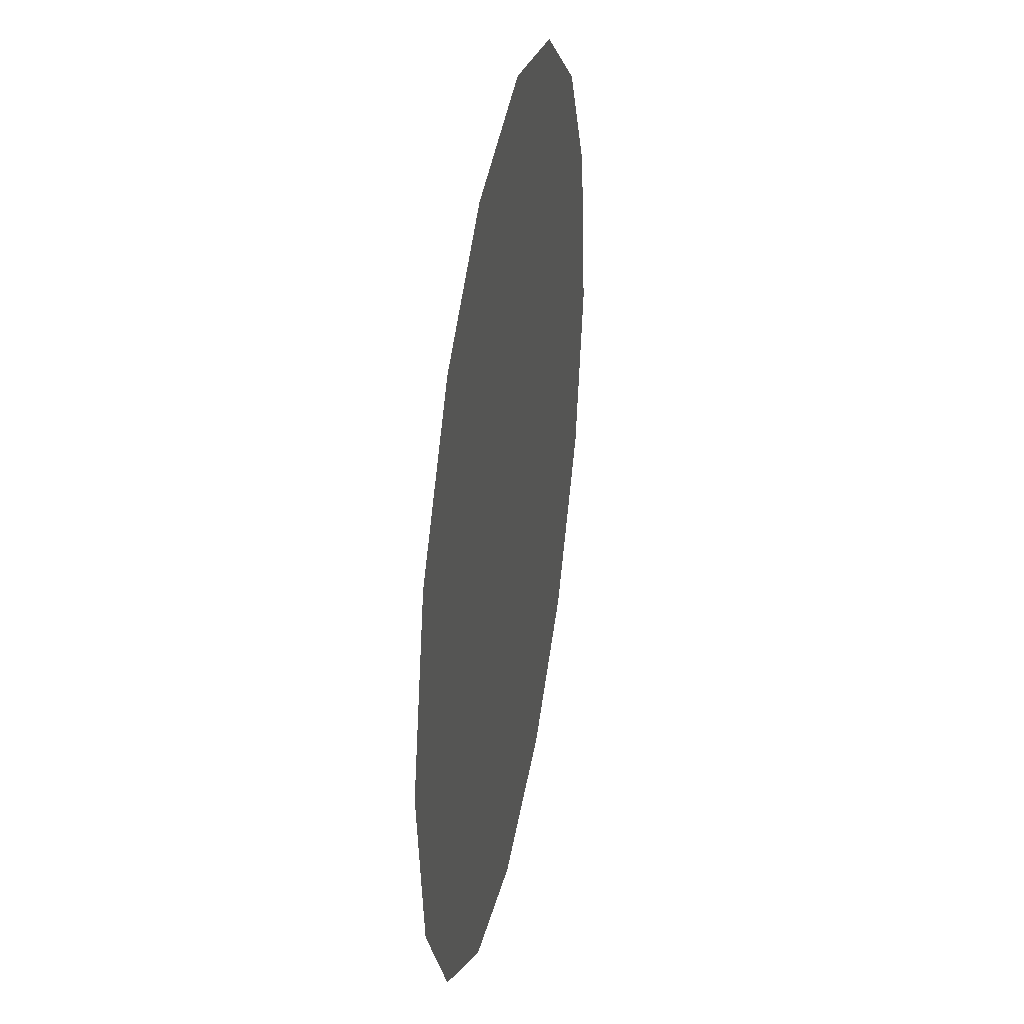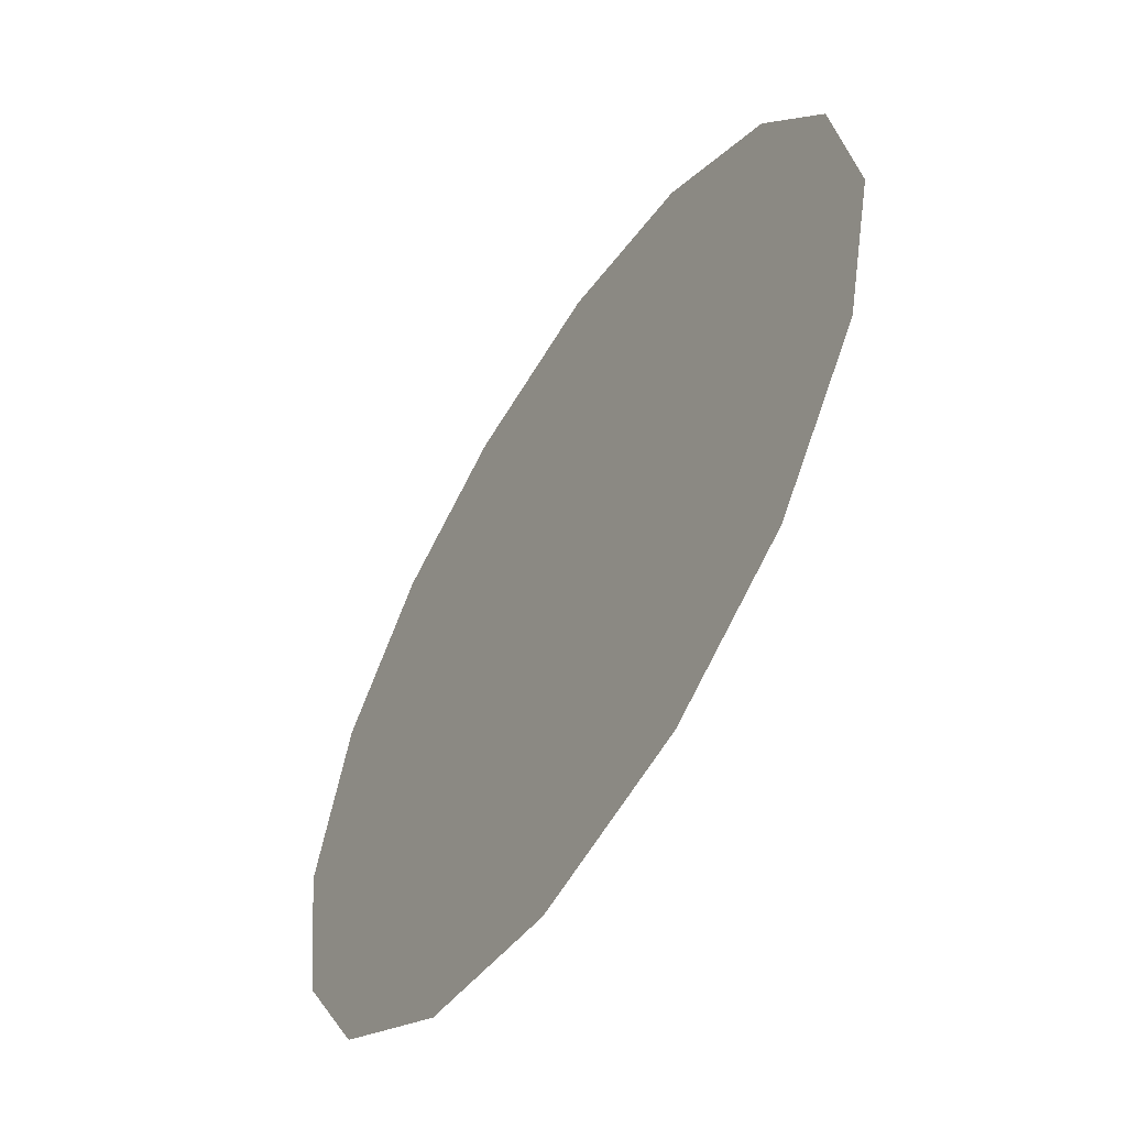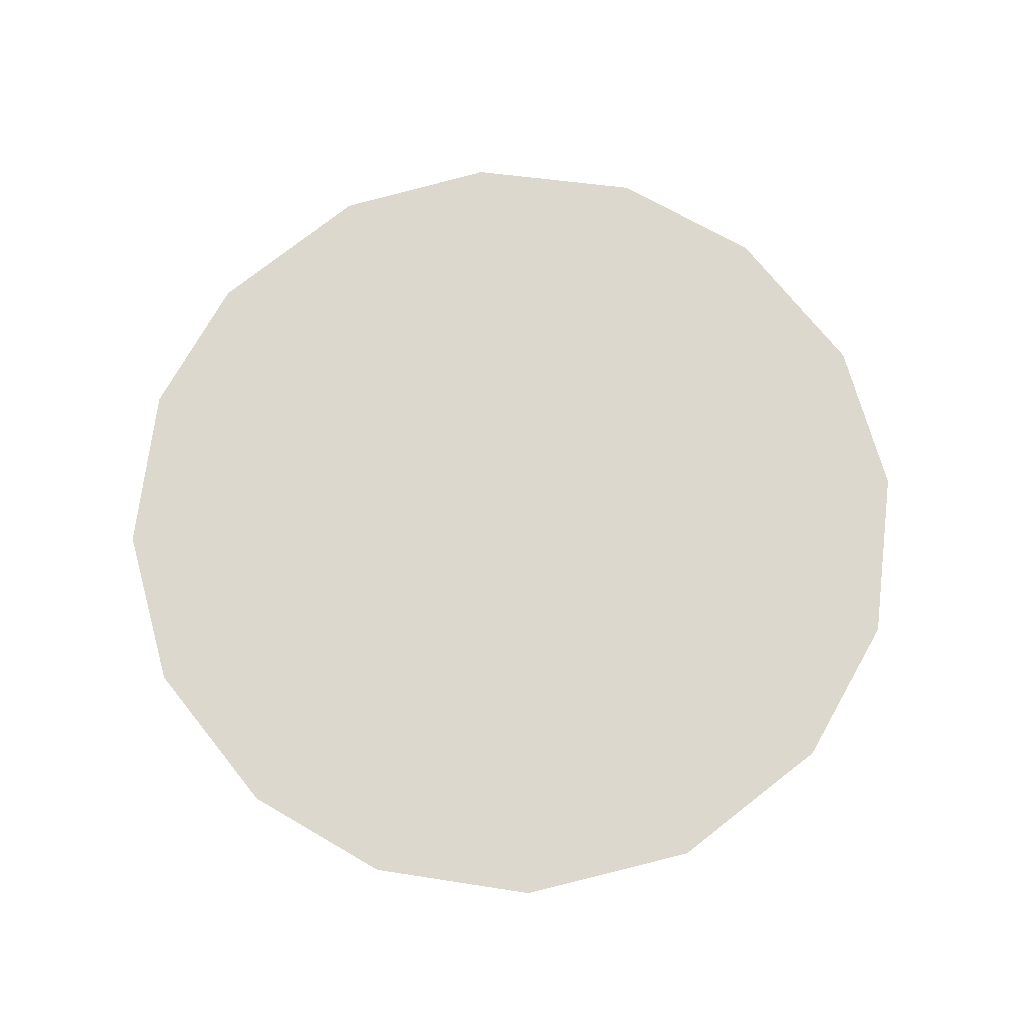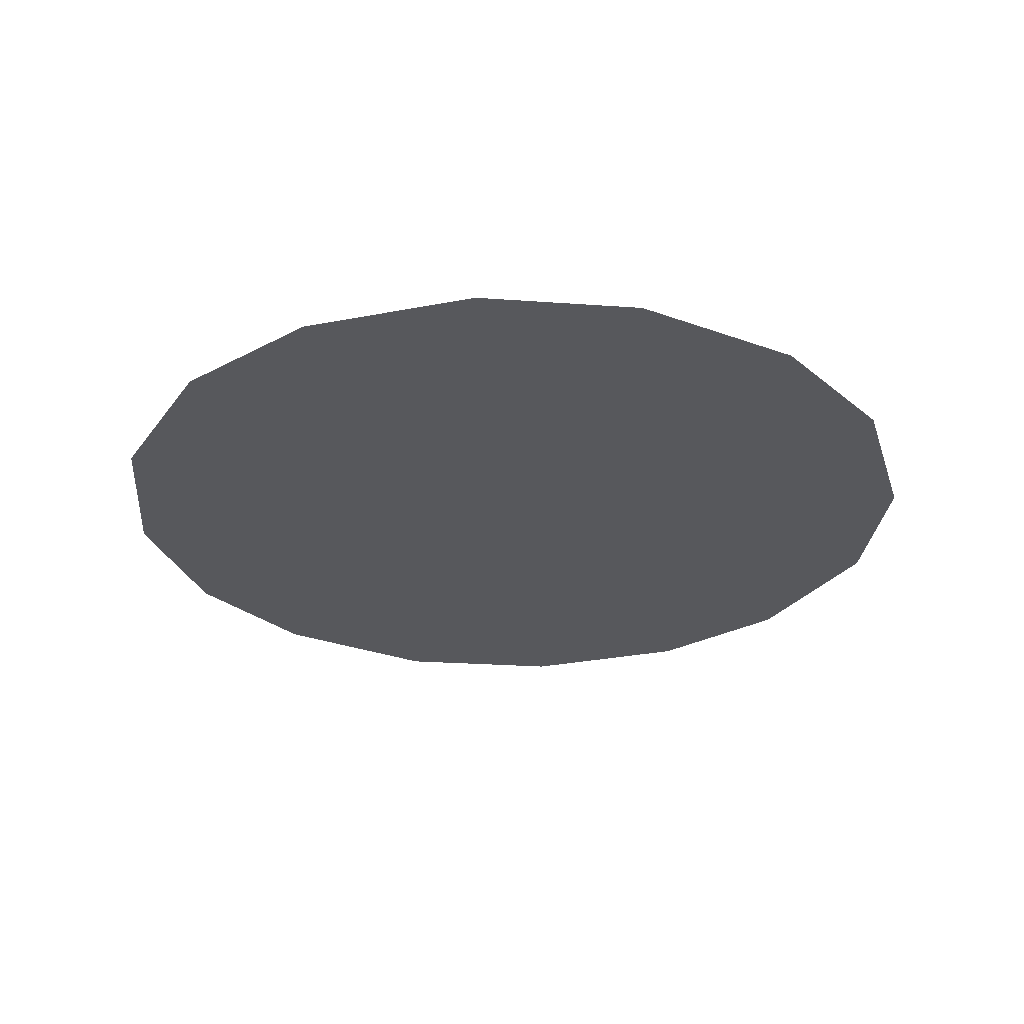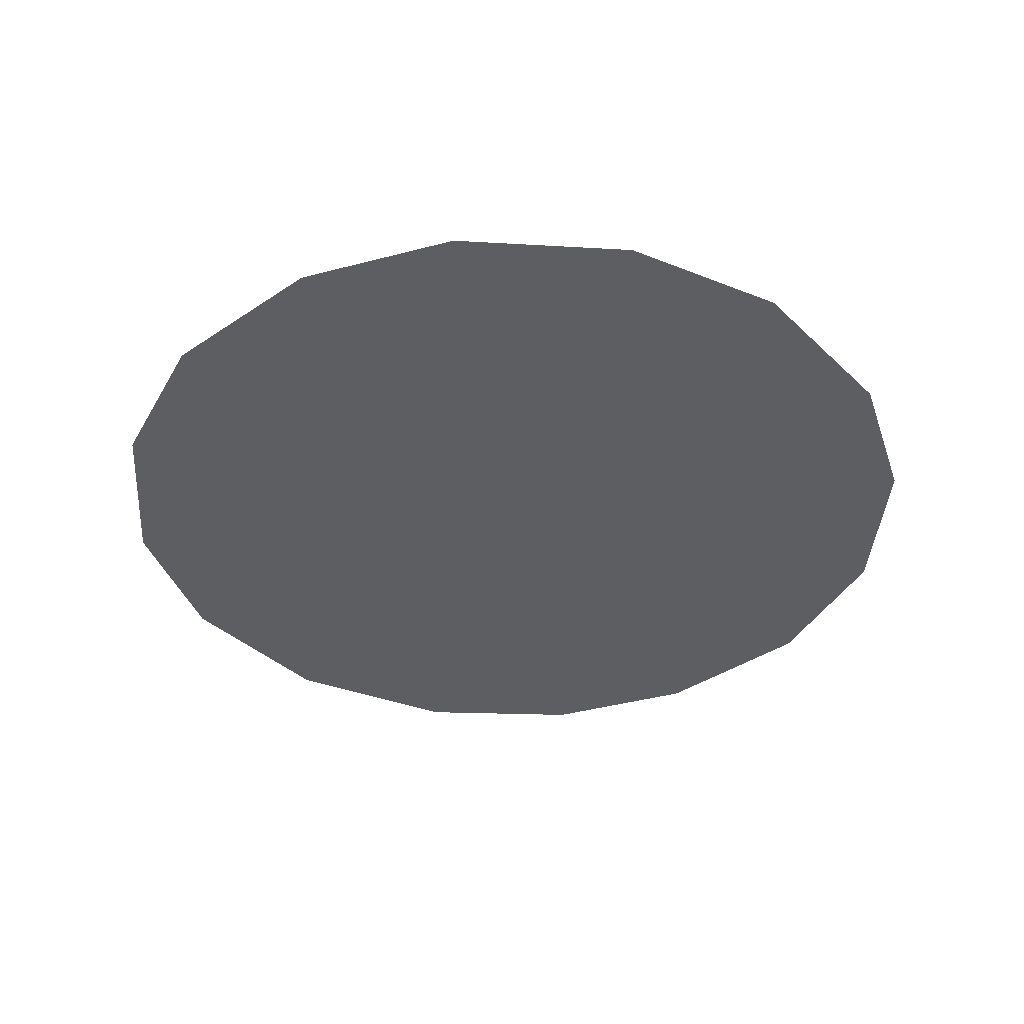
<metadata>
{"format":"obj","ext":"obj","renderer":"f3d","projection":"perspective","resolution":1024,"background":"white","views":[{"elev":36.2,"azim":-79.8,"up":"+Y"},{"elev":-57.3,"azim":57.7,"up":"+Y"},{"elev":72.1,"azim":-120.1,"up":"+Z"},{"elev":-28.4,"azim":-20.6,"up":"+Z"},{"elev":-38.3,"azim":48.9,"up":"+Z"}]}
</metadata>
<code>
v 0.001942 0.7139 0.01
v 0.003083 0.7178 0.01
v 0.005483 0.7208 0.01
v 0.008587 0.7226 0.01
v 0.01255 0.7232 0.01
v 0.01629 0.7222 0.01
v 0.01945 0.7198 0.01
v 0.02127 0.7167 0.01
v 0.02192 0.7126 0.01
v 0.02099 0.7089 0.01
v 0.01853 0.7056 0.01
v 0.01531 0.7038 0.01
v 0.01129 0.7032 0.01
v 0.007667 0.7041 0.01
v 0.004397 0.7066 0.01
v 0.002511 0.7098 0.01
v 0.01017 0.7162 0.01
v 0.00848 0.7192 0.01
v 0.01577 0.7155 0.01
v 0.006397 0.716 0.01
v 0.01229 0.7194 0.01
v 0.01832 0.717 0.01
v 0.01553 0.7188 0.01
v 0.01864 0.7136 0.01
v 0.01399 0.7097 0.01
v 0.01574 0.7123 0.01
v 0.01274 0.714 0.01
v 0.01749 0.7093 0.01
v 0.01324 0.7167 0.01
v 0.008504 0.7117 0.01
v 0.01944 0.7111 0.01
v 0.01543 0.7069 0.01
v 0.01179 0.7068 0.01
v 0.0109 0.7097 0.01
v 0.007642 0.7082 0.01
v 0.005569 0.7105 0.01
v 0.008375 0.7143 0.01
v 0.005788 0.7133 0.01
v 0.00927 0.7061 0.01
f 34 35 39
f 19 26 24
f 13 12 33
f 7 23 22
f 6 21 23
f 27 30 34
f 18 20 17
f 35 36 15
f 20 3 2
f 18 3 20
f 18 4 3
f 31 28 10
f 32 11 28
f 9 24 31
f 26 28 31
f 23 7 6
f 9 8 24
f 29 17 27
f 19 22 23
f 22 8 7
f 27 17 37
f 4 18 21
f 2 1 20
f 21 6 5
f 5 4 21
f 22 24 8
f 1 16 36
f 29 23 21
f 22 19 24
f 18 17 21
f 26 19 27
f 32 33 12
f 19 29 27
f 26 25 28
f 37 17 20
f 25 26 27
f 32 28 25
f 11 10 28
f 23 29 19
f 17 29 21
f 36 30 38
f 39 35 14
f 9 31 10
f 26 31 24
f 32 25 33
f 11 32 12
f 34 33 25
f 13 33 39
f 27 34 25
f 34 30 35
f 36 35 30
f 14 35 15
f 37 38 30
f 15 36 16
f 37 20 38
f 27 37 30
f 20 1 38
f 1 36 38
f 13 39 14
f 34 39 33

</code>
